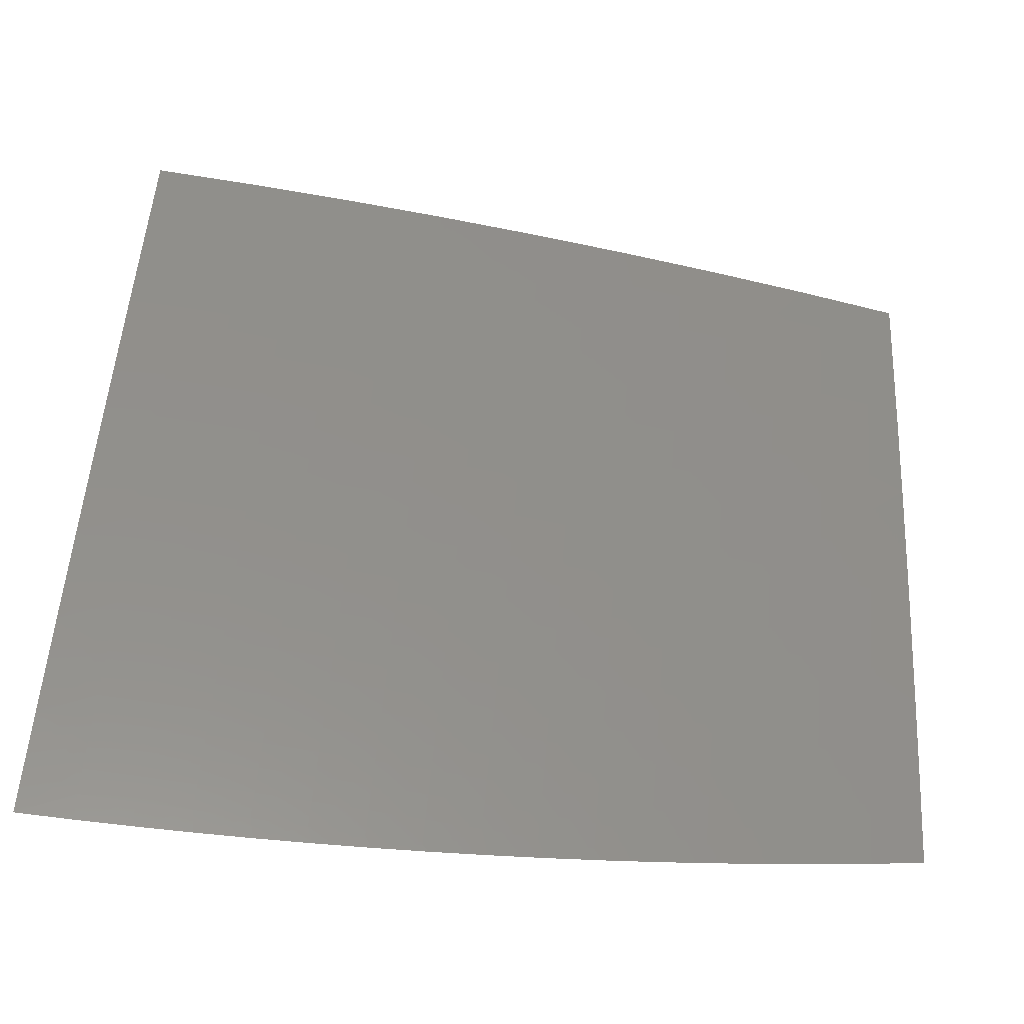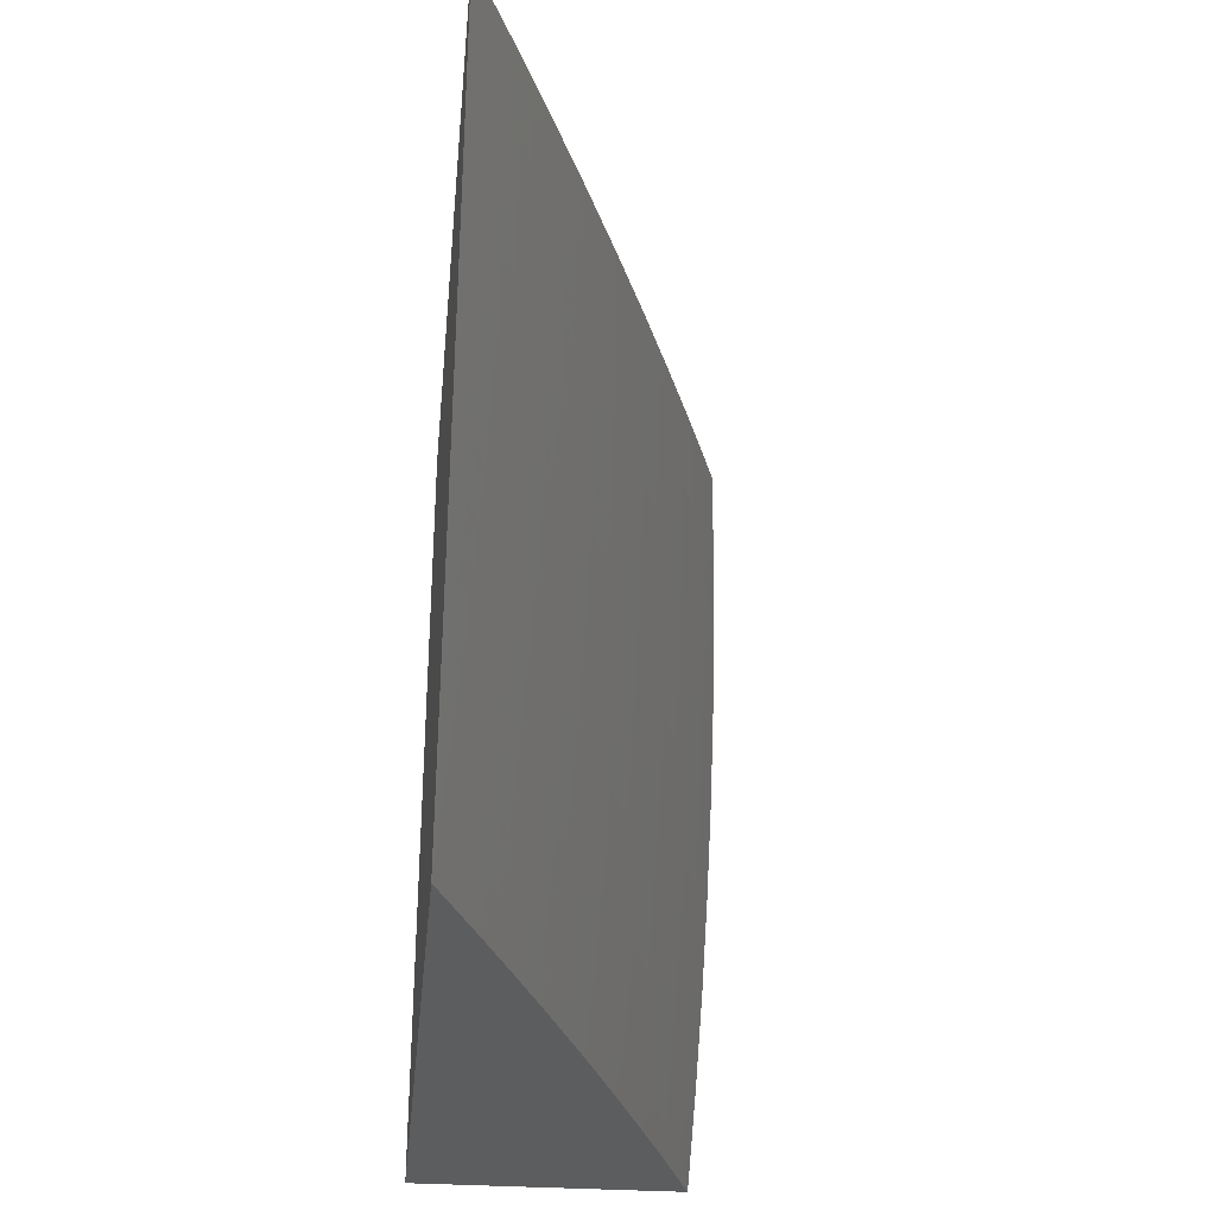
<metadata>
{"format":"stl","ext":"stl","renderer":"f3d","projection":"perspective","resolution":1024,"background":"white","views":[{"elev":-60.8,"azim":-99.0,"up":"+Z"},{"elev":-31.7,"azim":174.4,"up":"+Y"}]}
</metadata>
<code>
# stl→obj: 358 verts, 712 faces
v -10 -0.06299 -4.91
v -10.01 -0.0612 -4.882
v -10 0 -4.91
v -10.03 -0.06128 -4.854
v -10.05 -5.336e-17 -4.798
v -10.04 -0.06136 -4.826
v -10.05 -0.06144 -4.798
v -10.05 -0.123 -4.798
v -10.06 -0.1232 -4.769
v -10.06 -0.185 -4.769
v -10.07 -0.1852 -4.741
v -10.07 -0.2473 -4.741
v -10.09 -0.2476 -4.713
v -10.08 -0.3099 -4.713
v -10.1 -0.3103 -4.684
v -10.09 -0.3728 -4.684
v -10.11 -0.3732 -4.656
v -10.1 -0.4359 -4.656
v -10.12 -0.4364 -4.628
v -10.11 -0.4994 -4.628
v -10.12 -0.5 -4.599
v -10.12 -0.5631 -4.599
v -10.13 -0.5638 -4.571
v -10.13 -0.6271 -4.571
v -10.14 -0.6279 -4.543
v -10.14 -0.6914 -4.543
v -10.15 -0.6922 -4.514
v -10.14 -0.756 -4.514
v -10.17 -0.7577 -4.457
v -10.16 -0.8217 -4.457
v -10.19 -0.8236 -4.4
v -10.18 -0.8879 -4.4
v -10.2 -0.8899 -4.343
v -10.2 -0.9544 -4.343
v -10.22 -0.9565 -4.286
v -10.21 -1 -4.301
v -10.24 -0.9586 -4.229
v -10.25 -1 -4.201
v -10.26 -0.9606 -4.172
v -10.29 -1 -4.101
v -10.28 -0.9626 -4.115
v -10.31 -0.9646 -4.057
v -10.29 -0.8975 -4.115
v -10.31 -0.8994 -4.057
v -10.3 -0.8326 -4.115
v -10.32 -0.8343 -4.057
v -10.3 -0.7677 -4.115
v -10.32 -0.7693 -4.057
v -10.31 -0.703 -4.115
v -10.33 -0.7044 -4.057
v -10.31 -0.6384 -4.115
v -10.33 -0.6397 -4.057
v -10.32 -0.5739 -4.115
v -10.34 -0.5751 -4.057
v -10.32 -0.5095 -4.115
v -10.34 -0.5106 -4.057
v -10.32 -0.4453 -4.115
v -10.34 -0.4462 -4.057
v -10.32 -0.3813 -4.115
v -10.35 -0.382 -4.057
v -10.33 -0.3173 -4.115
v -10.35 -0.318 -4.057
v -10.33 -0.2536 -4.115
v -10.35 -0.2541 -4.057
v -10.33 -0.1899 -4.115
v -10.35 -0.1903 -4.057
v -10.33 -0.1265 -4.115
v -10.35 -0.1267 -4.057
v -10.33 -0.06315 -4.115
v -10.35 -0.06328 -4.057
v -10.33 -1.188e-15 -4.115
v -10.37 -1.242e-15 -4
v -10.37 -0.1252 -4
v -10.01 -0.1226 -4.882
v -10 -0.126 -4.908
v -10.01 -0.1841 -4.882
v -10 -0.1889 -4.906
v -10.01 -0.2457 -4.882
v -10 -0.2519 -4.903
v -10.01 -0.3075 -4.882
v -10 -0.3148 -4.899
v -10.01 -0.3695 -4.882
v -10 -0.3776 -4.894
v -10 -0.4316 -4.882
v -10 -0.4404 -4.888
v -10.01 -0.4944 -4.854
v -10 -0.5032 -4.881
v -10.01 -0.5569 -4.854
v -10 -0.5658 -4.874
v -10.01 -0.6194 -4.854
v -10 -0.6284 -4.865
v -10 -0.6821 -4.854
v -10 -0.6907 -4.856
v -10.01 -0.683 -4.826
v -10.01 -0.7459 -4.826
v -10.02 -0.7468 -4.798
v -10.02 -0.8099 -4.798
v -10.03 -0.811 -4.769
v -10.02 -0.8743 -4.769
v -10.04 -0.8753 -4.741
v -10.03 -0.9388 -4.741
v -10.04 -0.94 -4.713
v -10.04 -1 -4.697
v -10.06 -0.9411 -4.684
v -10.07 -0.9423 -4.656
v -10.06 -0.8775 -4.684
v -10.07 -0.8786 -4.656
v -10.07 -0.814 -4.684
v -10.08 -0.815 -4.656
v -10.07 -0.7506 -4.684
v -10.08 -0.7515 -4.656
v -10.08 -0.6873 -4.684
v -10.09 -0.6881 -4.656
v -10.08 -0.6241 -4.684
v -10.09 -0.6249 -4.656
v -10.08 -0.5611 -4.684
v -10.1 -0.5618 -4.656
v -10.09 -0.4982 -4.684
v -10.1 -0.4988 -4.656
v -10.09 -0.4354 -4.684
v -10 -0.7529 -4.845
v -10 -0.8089 -4.826
v -10.01 -0.8732 -4.798
v -10.02 -0.9377 -4.769
v -10 -1 -4.795
v -10 -0.815 -4.834
v -10 -0.8768 -4.822
v -10.01 -0.9365 -4.798
v -10 -0.9385 -4.809
v -10.09 -1 -4.599
v -10.08 -0.9434 -4.628
v -10.09 -0.8796 -4.628
v -10.09 -0.8159 -4.628
v -10.1 -0.7524 -4.628
v -10.1 -0.6889 -4.628
v -10.11 -0.6256 -4.628
v -10.11 -0.5624 -4.628
v -10.13 -1 -4.5
v -10.12 -0.9468 -4.543
v -10.1 -0.9457 -4.571
v -10.09 -0.9445 -4.599
v -10.1 -0.8807 -4.599
v -10.17 -1 -4.401
v -10.15 -0.9501 -4.457
v -10.13 -0.9479 -4.514
v -10.12 -0.8828 -4.543
v -10.11 -0.8817 -4.571
v -10.12 -0.8179 -4.571
v -10.1 -0.8169 -4.599
v -10.11 -0.7533 -4.599
v -10.17 -0.9523 -4.4
v -10.16 -0.8858 -4.457
v -10.13 -0.8838 -4.514
v -10.14 -0.8198 -4.514
v -10.13 -0.8189 -4.543
v -10.13 -0.7551 -4.543
v -10.12 -0.7542 -4.571
v -10.13 -0.6906 -4.571
v -10.11 -0.6898 -4.599
v -10.12 -0.6264 -4.599
v -10.32 -1 -4
v -10.34 -0.8753 -4
v -10.35 -0.7505 -4
v -10.35 -0.6256 -4
v -10.36 -0.5006 -4
v -10.37 -0.3756 -4
v -10.37 -0.2504 -4
v -10.31 -0.06302 -4.172
v -10.29 -1.048e-15 -4.23
v -10.29 -0.06289 -4.229
v -10.27 -0.06275 -4.286
v -10.29 -0.1259 -4.229
v -10.27 -0.1257 -4.286
v -10.29 -0.1891 -4.229
v -10.26 -0.1887 -4.286
v -10.29 -0.2525 -4.229
v -10.26 -0.2519 -4.286
v -10.28 -0.316 -4.229
v -10.26 -0.3153 -4.286
v -10.28 -0.3797 -4.229
v -10.26 -0.3788 -4.286
v -10.28 -0.4435 -4.229
v -10.26 -0.4425 -4.286
v -10.28 -0.5074 -4.229
v -10.25 -0.5063 -4.286
v -10.27 -0.5715 -4.229
v -10.25 -0.5702 -4.286
v -10.27 -0.6357 -4.229
v -10.25 -0.6343 -4.286
v -10.26 -0.7 -4.229
v -10.24 -0.6985 -4.286
v -10.26 -0.7645 -4.229
v -10.24 -0.7628 -4.286
v -10.25 -0.829 -4.229
v -10.23 -0.8273 -4.286
v -10.25 -0.8937 -4.229
v -10.23 -0.8918 -4.286
v -10.24 -8.489e-16 -4.345
v -10.24 -0.06261 -4.343
v -10.24 -0.1254 -4.343
v -10.24 -0.1883 -4.343
v -10.24 -0.2514 -4.343
v -10.24 -0.3146 -4.343
v -10.24 -0.378 -4.343
v -10.23 -0.4415 -4.343
v -10.23 -0.5052 -4.343
v -10.23 -0.569 -4.343
v -10.22 -0.6329 -4.343
v -10.22 -0.697 -4.343
v -10.21 -0.7611 -4.343
v -10.21 -0.8254 -4.343
v -10.22 -0.06247 -4.4
v -10.2 -6.209e-16 -4.459
v -10.2 -0.06233 -4.457
v -10.17 -0.06219 -4.514
v -10.2 -0.1248 -4.457
v -10.17 -0.1245 -4.514
v -10.2 -0.1875 -4.457
v -10.17 -0.187 -4.514
v -10.19 -0.2503 -4.457
v -10.17 -0.2497 -4.514
v -10.19 -0.3132 -4.457
v -10.17 -0.3125 -4.514
v -10.19 -0.3763 -4.457
v -10.17 -0.3754 -4.514
v -10.19 -0.4395 -4.457
v -10.16 -0.4385 -4.514
v -10.18 -0.5029 -4.457
v -10.16 -0.5017 -4.514
v -10.18 -0.5664 -4.457
v -10.16 -0.5651 -4.514
v -10.18 -0.63 -4.457
v -10.15 -0.6286 -4.514
v -10.17 -0.6938 -4.457
v -10.15 -3.929e-16 -4.573
v -10.16 -0.06212 -4.543
v -10.16 -0.1244 -4.543
v -10.16 -0.1868 -4.543
v -10.16 -0.2494 -4.543
v -10.16 -0.3121 -4.543
v -10.15 -0.375 -4.543
v -10.15 -0.438 -4.543
v -10.15 -0.5012 -4.543
v -10.15 -0.5644 -4.543
v -10.1 -1.94e-16 -4.686
v -10.13 -0.06189 -4.628
v -10.14 -0.06197 -4.599
v -10.15 -0.06204 -4.571
v -10.15 -0.1242 -4.571
v -10.08 -0.06159 -4.741
v -10.09 -0.06167 -4.713
v -10.1 -0.06174 -4.684
v -10.1 -0.1236 -4.684
v -10.11 -0.1238 -4.656
v -10.11 -0.1859 -4.656
v -10.12 -0.1862 -4.628
v -10.12 -0.2485 -4.628
v -10.13 -0.2488 -4.599
v -10.13 -0.3114 -4.599
v -10.14 -0.3118 -4.571
v -10.14 -0.3745 -4.571
v -10.03 -0.1227 -4.854
v -10.02 -0.1843 -4.854
v -10.02 -0.2461 -4.854
v -10.02 -0.3079 -4.854
v -10.02 -0.37 -4.854
v -10.02 -0.4321 -4.854
v -10.04 -0.1229 -4.826
v -10.04 -0.1845 -4.826
v -10.04 -0.2464 -4.826
v -10.03 -0.3083 -4.826
v -10.03 -0.3704 -4.826
v -10.03 -0.4327 -4.826
v -10.03 -0.4951 -4.826
v -10.02 -0.5576 -4.826
v -10.02 -0.6202 -4.826
v -10.06 -0.06152 -4.769
v -10.08 -0.1233 -4.741
v -10.09 -0.1235 -4.713
v -10.09 -0.1855 -4.713
v -10.11 -0.06182 -4.656
v -10.12 -0.1239 -4.628
v -10.14 -0.1241 -4.599
v -10.14 -0.1864 -4.599
v -10.22 -0.1251 -4.4
v -10.22 -0.1879 -4.4
v -10.22 -0.2508 -4.4
v -10.22 -0.3139 -4.4
v -10.21 -0.3772 -4.4
v -10.21 -0.4405 -4.4
v -10.21 -0.504 -4.4
v -10.2 -0.5677 -4.4
v -10.2 -0.6315 -4.4
v -10.2 -0.6954 -4.4
v -10.19 -0.7594 -4.4
v -10.31 -0.1262 -4.172
v -10.31 -0.1895 -4.172
v -10.31 -0.253 -4.172
v -10.31 -0.3167 -4.172
v -10.3 -0.3805 -4.172
v -10.3 -0.4444 -4.172
v -10.3 -0.5085 -4.172
v -10.29 -0.5727 -4.172
v -10.29 -0.637 -4.172
v -10.29 -0.7015 -4.172
v -10.28 -0.7661 -4.172
v -10.28 -0.8308 -4.172
v -10.27 -0.8956 -4.172
v -10.05 -0.1848 -4.798
v -10.06 -0.247 -4.769
v -10.07 -0.3095 -4.741
v -10.08 -0.3723 -4.713
v -10.1 -0.1857 -4.684
v -10.11 -0.2482 -4.656
v -10.12 -0.311 -4.628
v -10.13 -0.3741 -4.599
v -10.14 -0.4375 -4.571
v -10.15 -0.1866 -4.571
v -10.05 -0.2467 -4.798
v -10.05 -0.3087 -4.798
v -10.04 -0.3709 -4.798
v -10.04 -0.4332 -4.798
v -10.04 -0.4957 -4.798
v -10.04 -0.5583 -4.798
v -10.03 -0.621 -4.798
v -10.03 -0.6839 -4.798
v -10.1 -0.2479 -4.684
v -10.15 -0.2491 -4.571
v -10.06 -0.3091 -4.769
v -10.07 -0.3718 -4.741
v -10.08 -0.4349 -4.713
v -10.11 -0.3106 -4.656
v -10.12 -0.3737 -4.628
v -10.13 -0.437 -4.599
v -10.14 -0.5006 -4.571
v -10.06 -0.3714 -4.769
v -10.05 -0.4338 -4.769
v -10.05 -0.4963 -4.769
v -10.05 -0.559 -4.769
v -10.04 -0.6218 -4.769
v -10.04 -0.6847 -4.769
v -10.03 -0.7478 -4.769
v -10.07 -0.4343 -4.741
v -10.08 -0.4976 -4.713
v -10.06 -0.4969 -4.741
v -10.06 -0.5597 -4.741
v -10.06 -0.6226 -4.741
v -10.05 -0.6856 -4.741
v -10.05 -0.7487 -4.741
v -10.04 -0.812 -4.741
v -10.07 -0.5604 -4.713
v -10.07 -0.6233 -4.713
v -10.06 -0.6864 -4.713
v -10.06 -0.7496 -4.713
v -10.05 -0.813 -4.713
v -10.05 -0.8764 -4.713
v -10 0 -4
v -10 -1 -4
f 1 2 3
f 3 2 4
f 3 4 5
f 5 4 6
f 5 6 7
f 7 6 8
f 7 8 9
f 9 8 10
f 9 10 11
f 11 10 12
f 11 12 13
f 13 12 14
f 13 14 15
f 15 14 16
f 15 16 17
f 17 16 18
f 17 18 19
f 19 18 20
f 19 20 21
f 21 20 22
f 21 22 23
f 23 22 24
f 23 24 25
f 25 24 26
f 25 26 27
f 27 26 28
f 27 28 29
f 29 28 30
f 29 30 31
f 31 30 32
f 31 32 33
f 33 32 34
f 33 34 35
f 35 34 36
f 35 36 37
f 37 36 38
f 37 38 39
f 39 38 40
f 39 40 41
f 41 40 42
f 41 42 43
f 43 42 44
f 43 44 45
f 45 44 46
f 45 46 47
f 47 46 48
f 47 48 49
f 49 48 50
f 49 50 51
f 51 50 52
f 51 52 53
f 53 52 54
f 53 54 55
f 55 54 56
f 55 56 57
f 57 56 58
f 57 58 59
f 59 58 60
f 59 60 61
f 61 60 62
f 61 62 63
f 63 62 64
f 63 64 65
f 65 64 66
f 65 66 67
f 67 66 68
f 67 68 69
f 69 68 70
f 69 70 71
f 71 70 72
f 72 70 73
f 73 70 68
f 73 68 66
f 2 1 74
f 74 1 75
f 74 75 76
f 76 75 77
f 76 77 78
f 78 77 79
f 78 79 80
f 80 79 81
f 80 81 82
f 82 81 83
f 82 83 84
f 84 83 85
f 84 85 86
f 86 85 87
f 86 87 88
f 88 87 89
f 88 89 90
f 90 89 91
f 90 91 92
f 92 91 93
f 92 93 94
f 94 93 95
f 94 95 96
f 96 95 97
f 96 97 98
f 98 97 99
f 98 99 100
f 100 99 101
f 100 101 102
f 102 101 103
f 102 103 104
f 104 103 105
f 104 105 106
f 106 105 107
f 106 107 108
f 108 107 109
f 108 109 110
f 110 109 111
f 110 111 112
f 112 111 113
f 112 113 114
f 114 113 115
f 114 115 116
f 116 115 117
f 116 117 118
f 118 117 119
f 118 119 120
f 120 119 18
f 120 18 16
f 93 121 95
f 95 121 122
f 95 122 97
f 97 122 123
f 97 123 99
f 99 123 124
f 99 124 101
f 101 124 125
f 101 125 103
f 121 126 122
f 122 126 127
f 122 127 123
f 123 127 128
f 123 128 124
f 124 128 125
f 127 129 128
f 128 129 125
f 103 130 105
f 105 130 131
f 105 131 107
f 107 131 132
f 107 132 109
f 109 132 133
f 109 133 111
f 111 133 134
f 111 134 113
f 113 134 135
f 113 135 115
f 115 135 136
f 115 136 117
f 117 136 137
f 117 137 119
f 119 137 20
f 119 20 18
f 138 139 130
f 130 139 140
f 130 140 141
f 141 140 142
f 141 142 132
f 132 142 133
f 143 144 138
f 138 144 145
f 138 145 139
f 139 145 146
f 139 146 147
f 147 146 148
f 147 148 149
f 149 148 150
f 149 150 134
f 134 150 135
f 36 34 143
f 143 34 151
f 143 151 144
f 144 151 152
f 144 152 153
f 153 152 154
f 153 154 155
f 155 154 156
f 155 156 157
f 157 156 158
f 157 158 159
f 159 158 160
f 159 160 136
f 136 160 137
f 40 161 42
f 42 161 162
f 42 162 44
f 44 162 46
f 162 163 46
f 46 163 48
f 48 163 50
f 50 163 164
f 50 164 52
f 52 164 54
f 164 165 54
f 54 165 56
f 56 165 58
f 58 165 166
f 58 166 60
f 60 166 62
f 166 167 62
f 62 167 64
f 64 167 66
f 66 167 73
f 69 71 168
f 168 71 169
f 168 169 170
f 170 169 171
f 170 171 172
f 172 171 173
f 172 173 174
f 174 173 175
f 174 175 176
f 176 175 177
f 176 177 178
f 178 177 179
f 178 179 180
f 180 179 181
f 180 181 182
f 182 181 183
f 182 183 184
f 184 183 185
f 184 185 186
f 186 185 187
f 186 187 188
f 188 187 189
f 188 189 190
f 190 189 191
f 190 191 192
f 192 191 193
f 192 193 194
f 194 193 195
f 194 195 196
f 196 195 197
f 196 197 37
f 37 197 35
f 169 198 171
f 171 198 199
f 171 199 173
f 173 199 200
f 173 200 175
f 175 200 201
f 175 201 177
f 177 201 202
f 177 202 179
f 179 202 203
f 179 203 181
f 181 203 204
f 181 204 183
f 183 204 205
f 183 205 185
f 185 205 206
f 185 206 187
f 187 206 207
f 187 207 189
f 189 207 208
f 189 208 191
f 191 208 209
f 191 209 193
f 193 209 210
f 193 210 195
f 195 210 211
f 195 211 197
f 197 211 33
f 197 33 35
f 199 198 212
f 212 198 213
f 212 213 214
f 214 213 215
f 214 215 216
f 216 215 217
f 216 217 218
f 218 217 219
f 218 219 220
f 220 219 221
f 220 221 222
f 222 221 223
f 222 223 224
f 224 223 225
f 224 225 226
f 226 225 227
f 226 227 228
f 228 227 229
f 228 229 230
f 230 229 231
f 230 231 232
f 232 231 233
f 232 233 234
f 234 233 27
f 234 27 29
f 213 235 215
f 215 235 236
f 215 236 217
f 217 236 237
f 217 237 219
f 219 237 238
f 219 238 221
f 221 238 239
f 221 239 223
f 223 239 240
f 223 240 225
f 225 240 241
f 225 241 227
f 227 241 242
f 227 242 229
f 229 242 243
f 229 243 231
f 231 243 244
f 231 244 233
f 233 244 25
f 233 25 27
f 245 246 235
f 235 246 247
f 235 247 248
f 248 247 249
f 248 249 237
f 237 249 238
f 5 250 245
f 245 250 251
f 245 251 252
f 252 251 253
f 252 253 254
f 254 253 255
f 254 255 256
f 256 255 257
f 256 257 258
f 258 257 259
f 258 259 260
f 260 259 261
f 260 261 241
f 241 261 242
f 4 2 262
f 262 2 74
f 262 74 263
f 263 74 76
f 263 76 264
f 264 76 78
f 264 78 265
f 265 78 80
f 265 80 266
f 266 80 82
f 266 82 267
f 267 82 84
f 267 84 86
f 6 4 268
f 268 4 262
f 268 262 269
f 269 262 263
f 269 263 270
f 270 263 264
f 270 264 271
f 271 264 265
f 271 265 272
f 272 265 266
f 272 266 273
f 273 266 267
f 273 267 274
f 274 267 86
f 274 86 275
f 275 86 88
f 275 88 276
f 276 88 90
f 276 90 94
f 94 90 92
f 250 5 277
f 277 5 7
f 277 7 9
f 250 277 278
f 278 277 9
f 278 9 11
f 251 250 279
f 279 250 278
f 279 278 280
f 280 278 11
f 280 11 13
f 246 245 281
f 281 245 252
f 281 252 254
f 246 281 282
f 282 281 254
f 282 254 256
f 236 235 248
f 247 246 283
f 283 246 282
f 283 282 284
f 284 282 256
f 284 256 258
f 237 236 248
f 200 199 212
f 212 214 285
f 285 214 216
f 285 216 286
f 286 216 218
f 286 218 287
f 287 218 220
f 287 220 288
f 288 220 222
f 288 222 289
f 289 222 224
f 289 224 290
f 290 224 226
f 290 226 291
f 291 226 228
f 291 228 292
f 292 228 230
f 292 230 293
f 293 230 232
f 293 232 294
f 294 232 234
f 294 234 295
f 295 234 29
f 295 29 31
f 67 69 168
f 168 170 296
f 296 170 172
f 296 172 297
f 297 172 174
f 297 174 298
f 298 174 176
f 298 176 299
f 299 176 178
f 299 178 300
f 300 178 180
f 300 180 301
f 301 180 182
f 301 182 302
f 302 182 184
f 302 184 303
f 303 184 186
f 303 186 304
f 304 186 188
f 304 188 305
f 305 188 190
f 305 190 306
f 306 190 192
f 306 192 307
f 307 192 194
f 307 194 308
f 308 194 196
f 308 196 39
f 39 196 37
f 6 268 8
f 8 268 309
f 8 309 10
f 10 309 310
f 10 310 12
f 12 310 311
f 12 311 14
f 14 311 312
f 14 312 16
f 16 312 120
f 309 268 269
f 251 279 253
f 253 279 313
f 253 313 255
f 255 313 314
f 255 314 257
f 257 314 315
f 257 315 259
f 259 315 316
f 259 316 261
f 261 316 317
f 261 317 242
f 242 317 243
f 313 279 280
f 247 283 249
f 249 283 318
f 249 318 238
f 238 318 239
f 318 283 284
f 201 200 285
f 285 200 212
f 201 285 286
f 65 67 296
f 296 67 168
f 65 296 297
f 309 269 319
f 319 269 270
f 319 270 320
f 320 270 271
f 320 271 321
f 321 271 272
f 321 272 322
f 322 272 273
f 322 273 323
f 323 273 274
f 323 274 324
f 324 274 275
f 324 275 325
f 325 275 276
f 325 276 326
f 326 276 94
f 326 94 96
f 313 280 327
f 327 280 13
f 327 13 15
f 318 284 328
f 328 284 258
f 328 258 260
f 202 201 286
f 202 286 287
f 63 65 297
f 63 297 298
f 309 319 310
f 310 319 329
f 310 329 311
f 311 329 330
f 311 330 312
f 312 330 331
f 312 331 120
f 120 331 118
f 329 319 320
f 313 327 314
f 314 327 332
f 314 332 315
f 315 332 333
f 315 333 316
f 316 333 334
f 316 334 317
f 317 334 335
f 317 335 243
f 243 335 244
f 332 327 15
f 240 239 328
f 328 239 318
f 240 328 260
f 203 202 287
f 203 287 288
f 61 63 298
f 61 298 299
f 329 320 336
f 336 320 321
f 336 321 337
f 337 321 322
f 337 322 338
f 338 322 323
f 338 323 339
f 339 323 324
f 339 324 340
f 340 324 325
f 340 325 341
f 341 325 326
f 341 326 342
f 342 326 96
f 342 96 98
f 333 332 17
f 17 332 15
f 241 240 260
f 204 203 288
f 204 288 289
f 59 61 299
f 59 299 300
f 329 336 330
f 330 336 343
f 330 343 331
f 331 343 344
f 331 344 118
f 118 344 116
f 343 336 337
f 334 333 19
f 19 333 17
f 205 204 289
f 205 289 290
f 57 59 300
f 57 300 301
f 343 337 345
f 345 337 338
f 345 338 346
f 346 338 339
f 346 339 347
f 347 339 340
f 347 340 348
f 348 340 341
f 348 341 349
f 349 341 342
f 349 342 350
f 350 342 98
f 350 98 100
f 335 334 21
f 21 334 19
f 206 205 290
f 206 290 291
f 55 57 301
f 55 301 302
f 343 345 344
f 344 345 351
f 344 351 116
f 116 351 114
f 351 345 346
f 22 20 137
f 244 335 23
f 23 335 21
f 207 206 291
f 207 291 292
f 53 55 302
f 53 302 303
f 351 346 352
f 352 346 347
f 352 347 353
f 353 347 348
f 353 348 354
f 354 348 349
f 354 349 355
f 355 349 350
f 355 350 356
f 356 350 100
f 356 100 102
f 24 22 160
f 160 22 137
f 25 244 23
f 208 207 292
f 208 292 293
f 51 53 303
f 51 303 304
f 112 114 352
f 352 114 351
f 112 352 353
f 159 136 135
f 26 24 158
f 158 24 160
f 209 208 293
f 209 293 294
f 49 51 304
f 49 304 305
f 110 112 353
f 110 353 354
f 157 159 150
f 150 159 135
f 28 26 156
f 156 26 158
f 210 209 294
f 210 294 295
f 47 49 305
f 47 305 306
f 108 110 354
f 108 354 355
f 149 134 133
f 155 157 148
f 148 157 150
f 30 28 154
f 154 28 156
f 211 210 295
f 211 295 31
f 45 47 306
f 45 306 307
f 106 108 355
f 106 355 356
f 147 149 142
f 142 149 133
f 153 155 146
f 146 155 148
f 32 30 152
f 152 30 154
f 33 211 31
f 43 45 307
f 43 307 308
f 104 106 356
f 104 356 102
f 141 132 131
f 139 147 140
f 140 147 142
f 144 153 145
f 145 153 146
f 34 32 151
f 151 32 152
f 41 43 308
f 41 308 39
f 130 141 131
f 3 5 357
f 357 5 245
f 357 245 235
f 235 213 357
f 357 213 198
f 357 198 169
f 169 71 357
f 357 71 72
f 72 73 357
f 357 73 167
f 357 167 166
f 166 165 357
f 357 165 164
f 357 164 358
f 358 164 163
f 358 163 162
f 162 161 358
f 161 40 358
f 358 40 38
f 358 38 36
f 36 143 358
f 358 143 138
f 358 138 130
f 130 103 358
f 358 103 125
f 125 129 358
f 358 129 127
f 358 127 126
f 126 121 358
f 358 121 93
f 358 93 91
f 91 89 358
f 358 89 357
f 357 89 87
f 357 87 85
f 85 83 357
f 357 83 81
f 357 81 79
f 79 77 357
f 357 77 75
f 357 75 1
f 1 3 357

</code>
